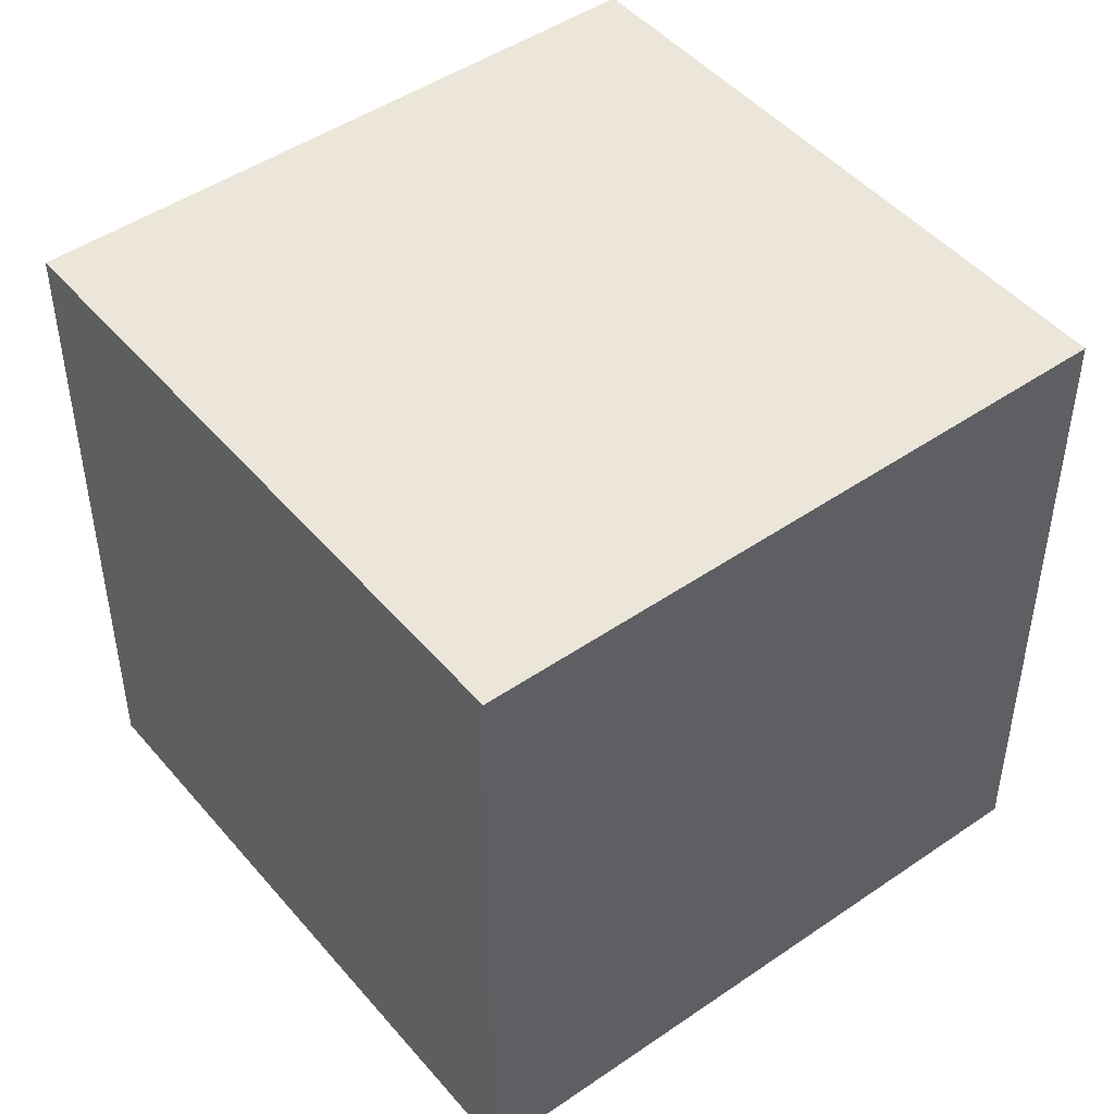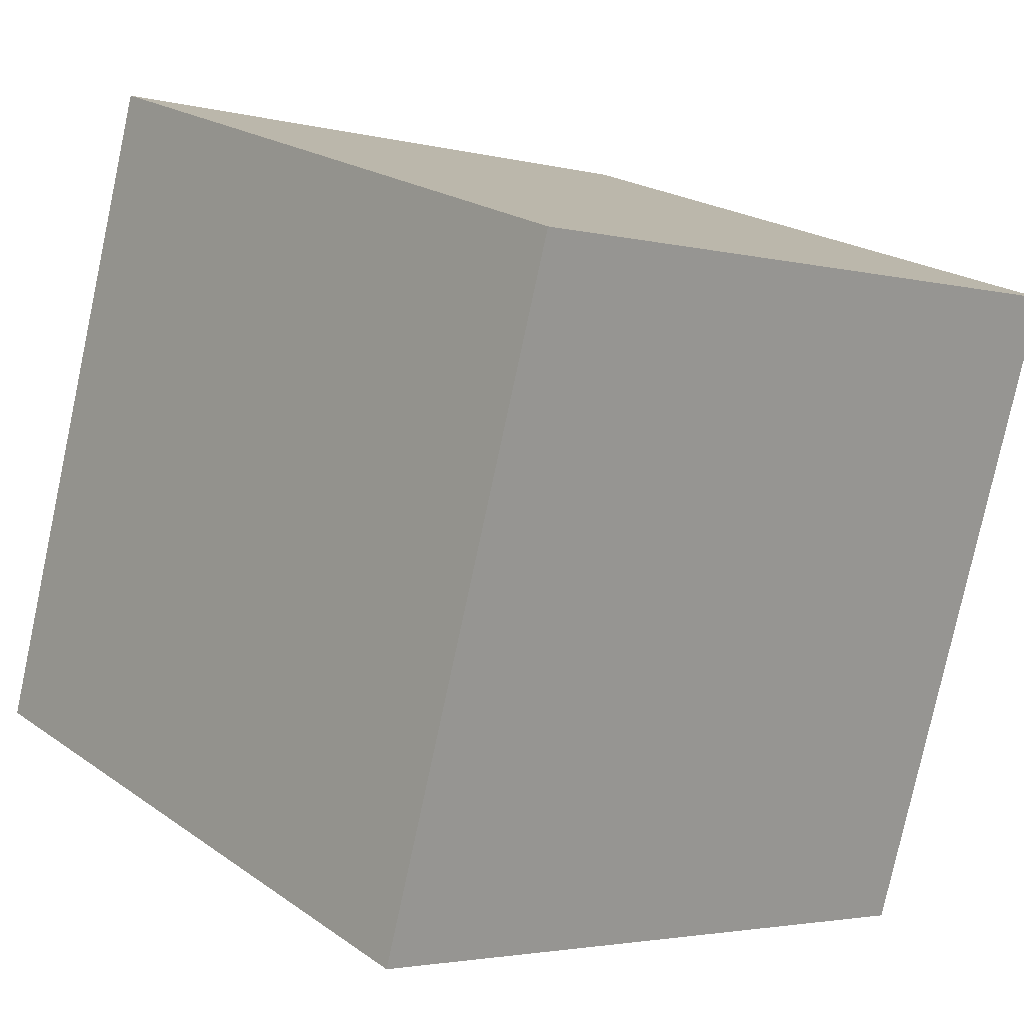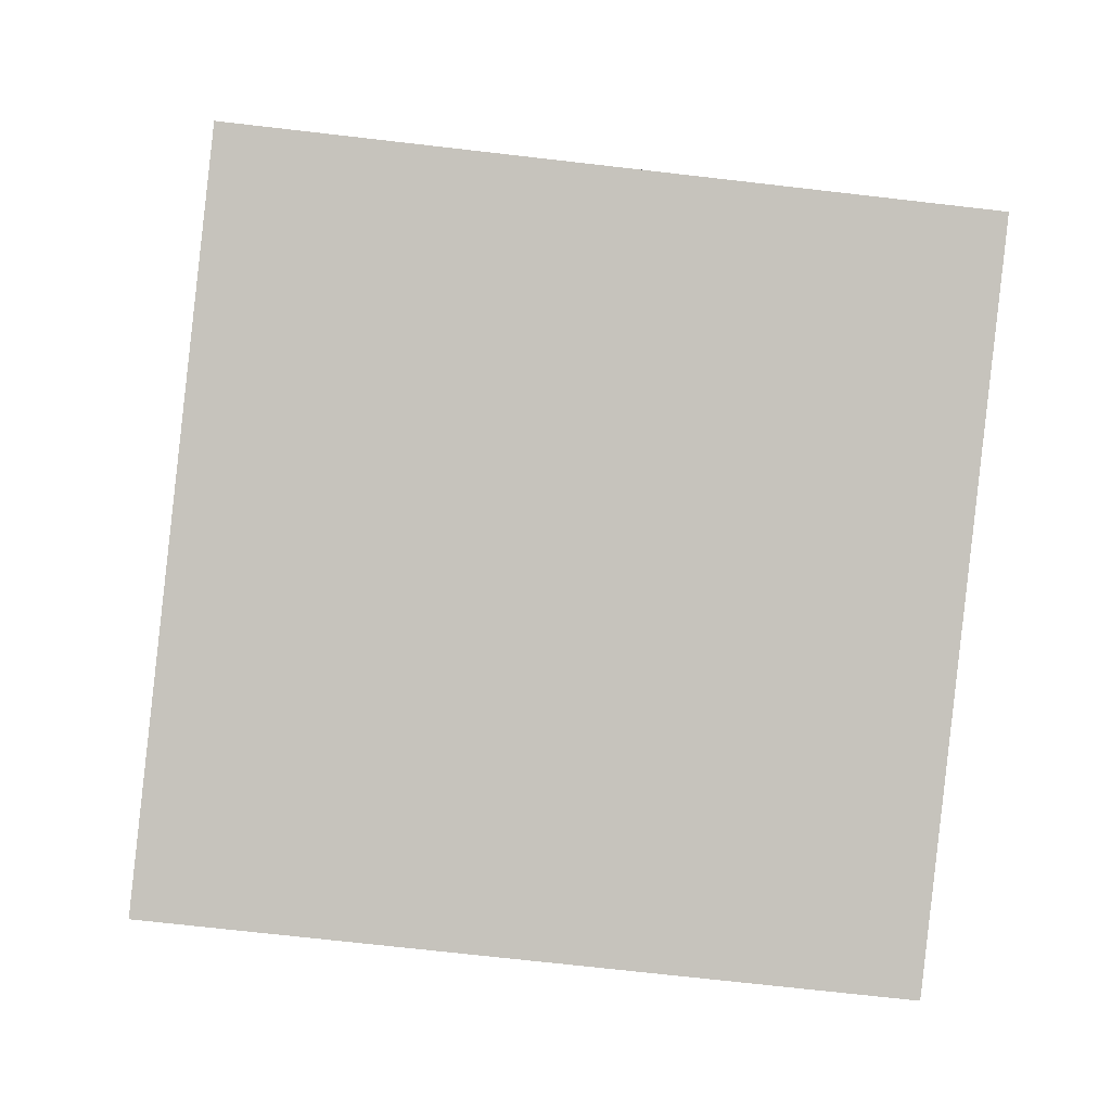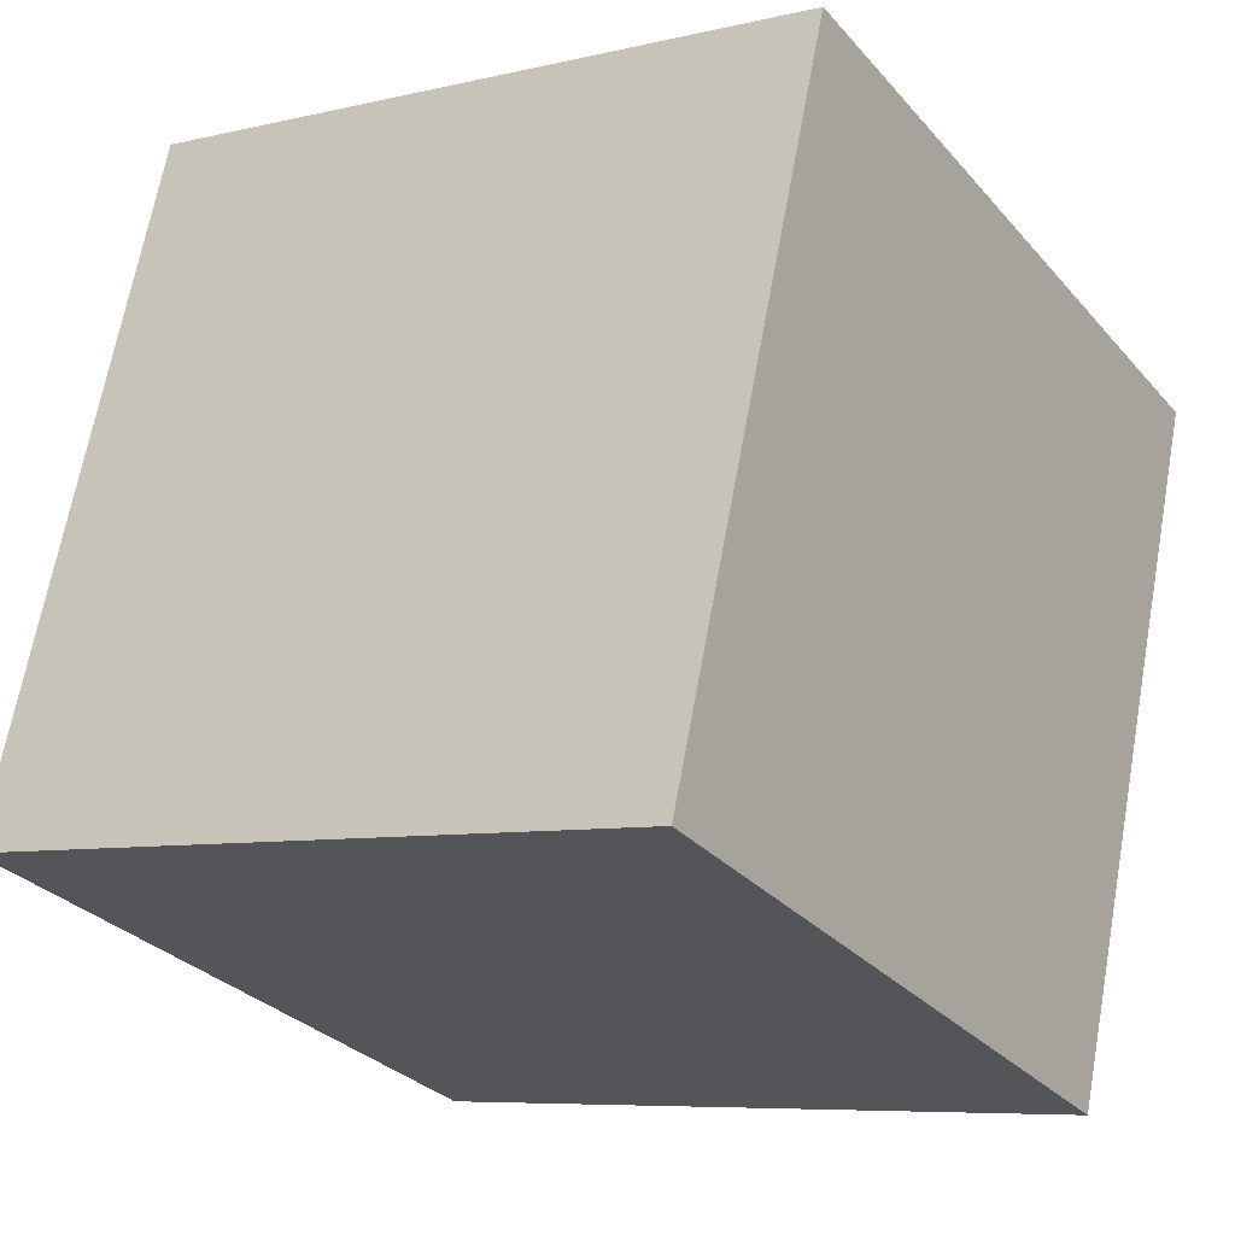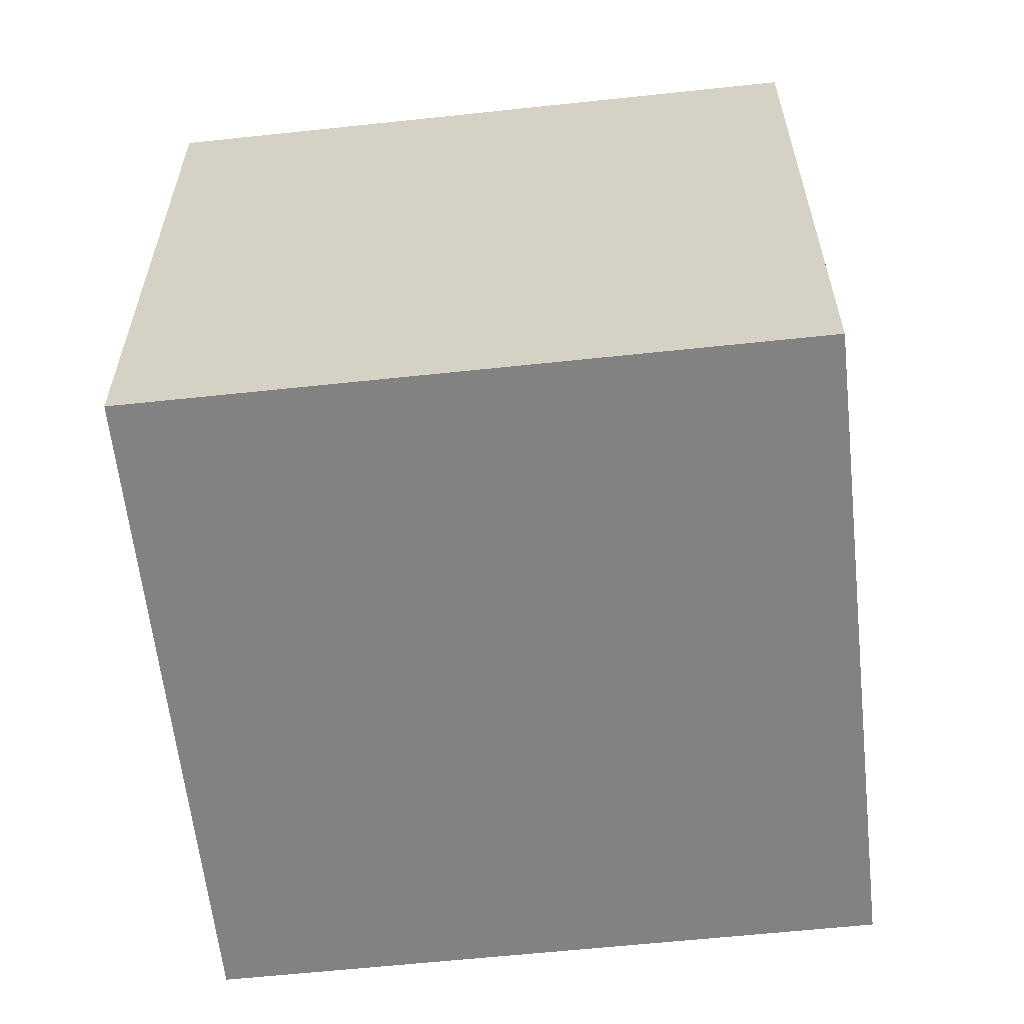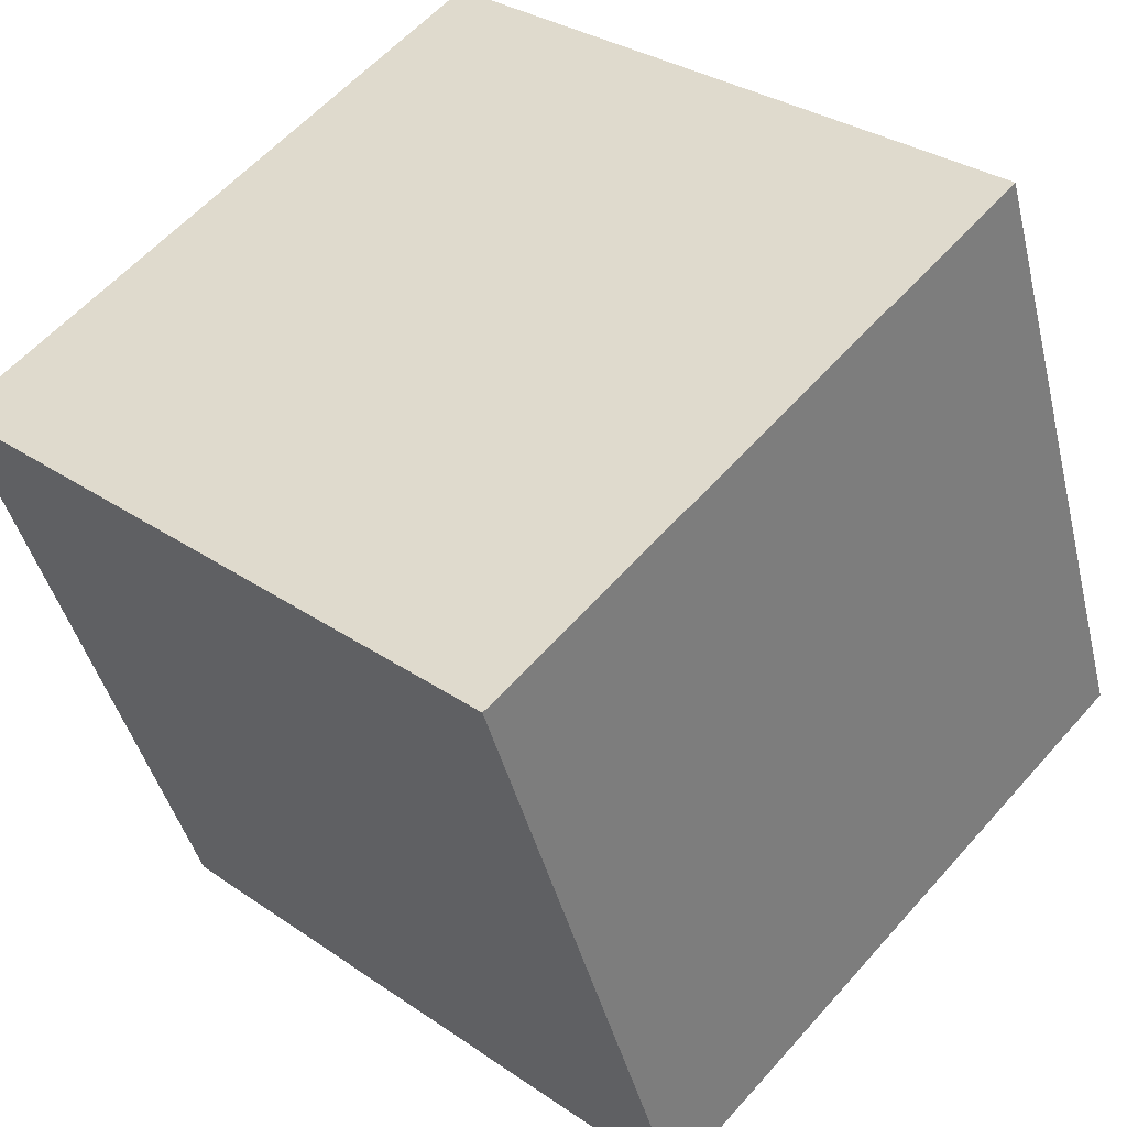
<metadata>
{"format":"obj","ext":"obj","renderer":"f3d","projection":"perspective","resolution":1024,"background":"white","views":[{"elev":47.1,"azim":-56.5,"up":"+Z"},{"elev":-2.9,"azim":48.5,"up":"+Y"},{"elev":-70.3,"azim":-96.6,"up":"+Y"},{"elev":-7.2,"azim":-55.6,"up":"+Y"},{"elev":-60.8,"azim":167.7,"up":"+Z"},{"elev":58.4,"azim":-139.0,"up":"+Y"}]}
</metadata>
<code>
v 0.7732 0.6361 -0.2802
v 0.7732 0.6361 0.1197
v 0.6461 0.2568 0.1197
v 0.7732 0.6361 -0.2802
v 0.6461 0.2568 0.1197
v 0.6461 0.2568 -0.2802
v 0.3939 0.7632 -0.2802
v 0.2668 0.3839 -0.2802
v 0.2668 0.3839 0.1197
v 0.3939 0.7632 -0.2802
v 0.2668 0.3839 0.1197
v 0.3939 0.7632 0.1197
v 0.7732 0.6361 -0.2802
v 0.3939 0.7632 -0.2802
v 0.3939 0.7632 0.1197
v 0.7732 0.6361 -0.2802
v 0.3939 0.7632 0.1197
v 0.7732 0.6361 0.1197
v 0.7732 0.6361 0.1197
v 0.3939 0.7632 0.1197
v 0.2668 0.3839 0.1197
v 0.7732 0.6361 0.1197
v 0.2668 0.3839 0.1197
v 0.6461 0.2568 0.1197
v 0.6461 0.2568 0.1197
v 0.2668 0.3839 0.1197
v 0.2668 0.3839 -0.2802
v 0.6461 0.2568 0.1197
v 0.2668 0.3839 -0.2802
v 0.6461 0.2568 -0.2802
v 0.3939 0.7632 -0.2802
v 0.7732 0.6361 -0.2802
v 0.6461 0.2568 -0.2802
v 0.3939 0.7632 -0.2802
v 0.6461 0.2568 -0.2802
v 0.2668 0.3839 -0.2802
f 1 2 3
f 4 5 6
f 7 8 9
f 10 11 12
f 13 14 15
f 16 17 18
f 19 20 21
f 22 23 24
f 25 26 27
f 28 29 30
f 31 32 33
f 34 35 36

</code>
